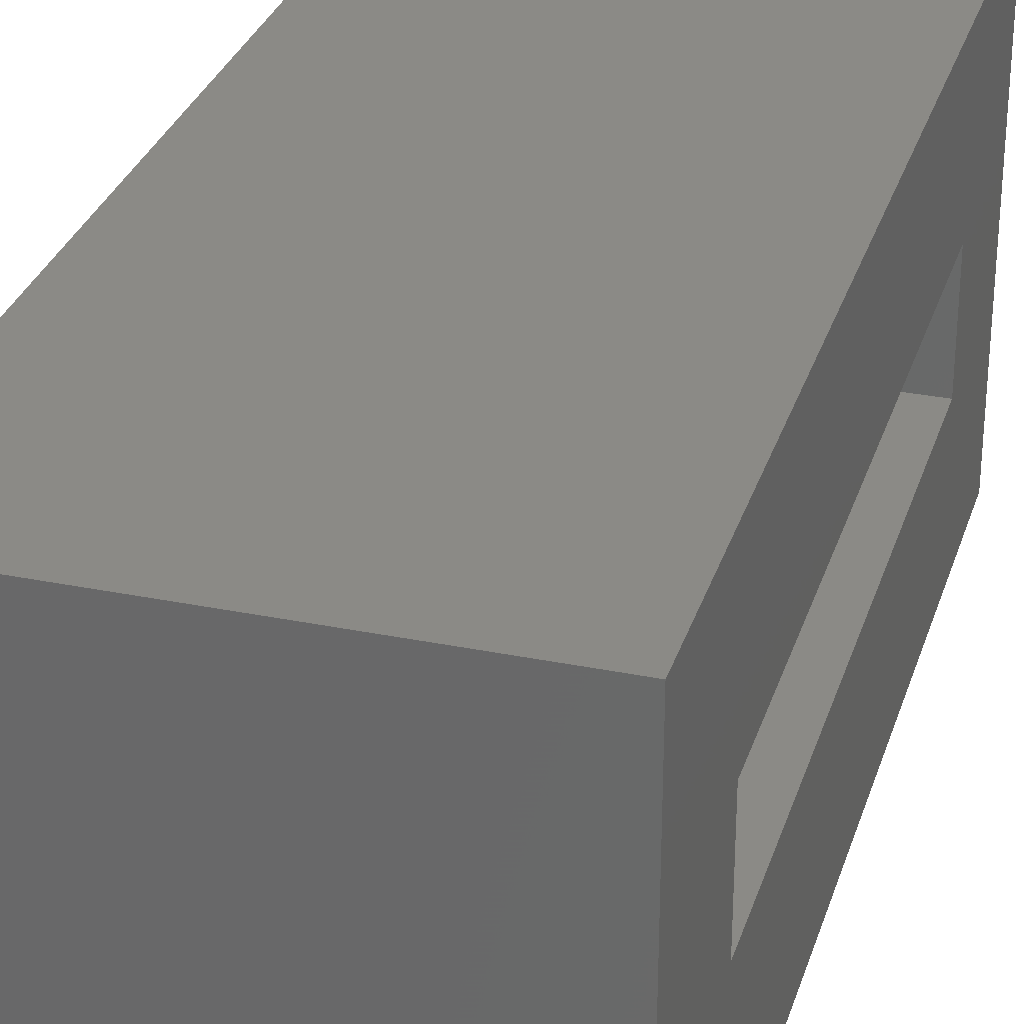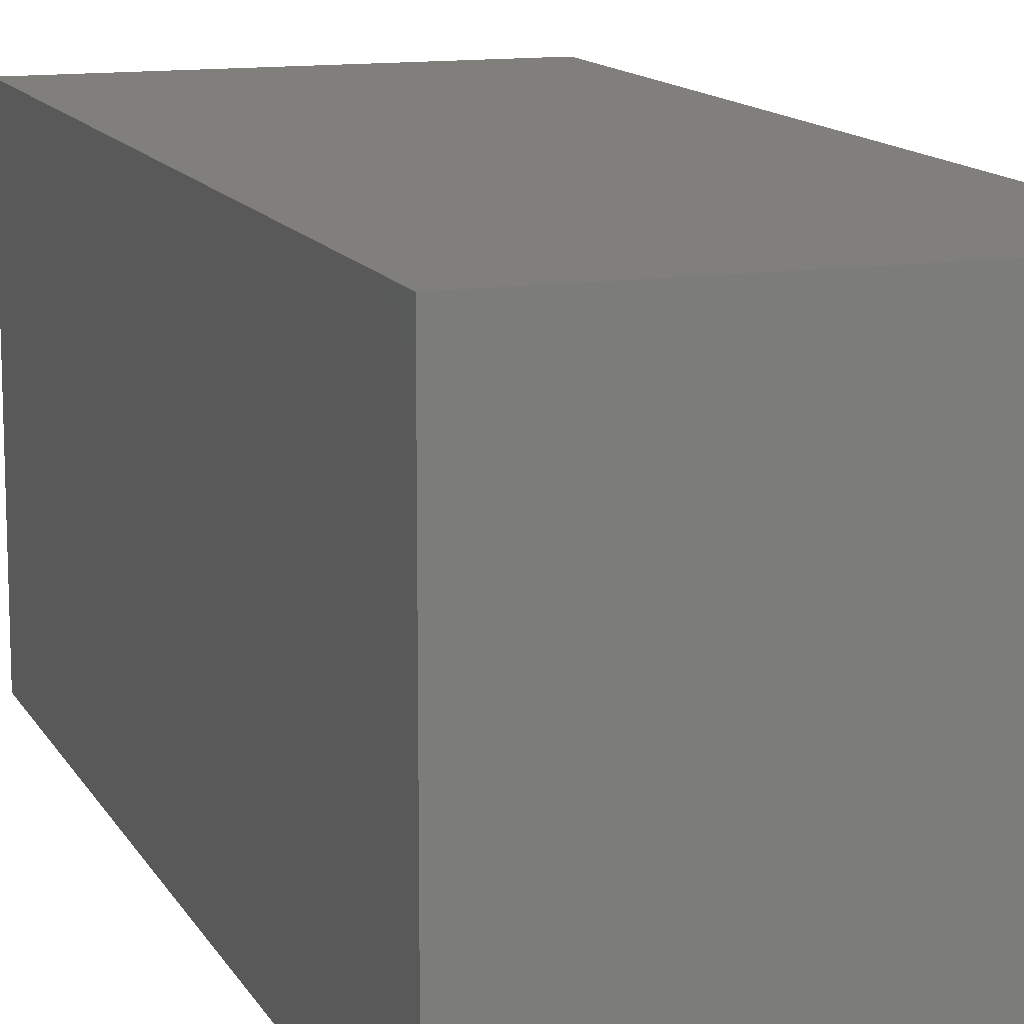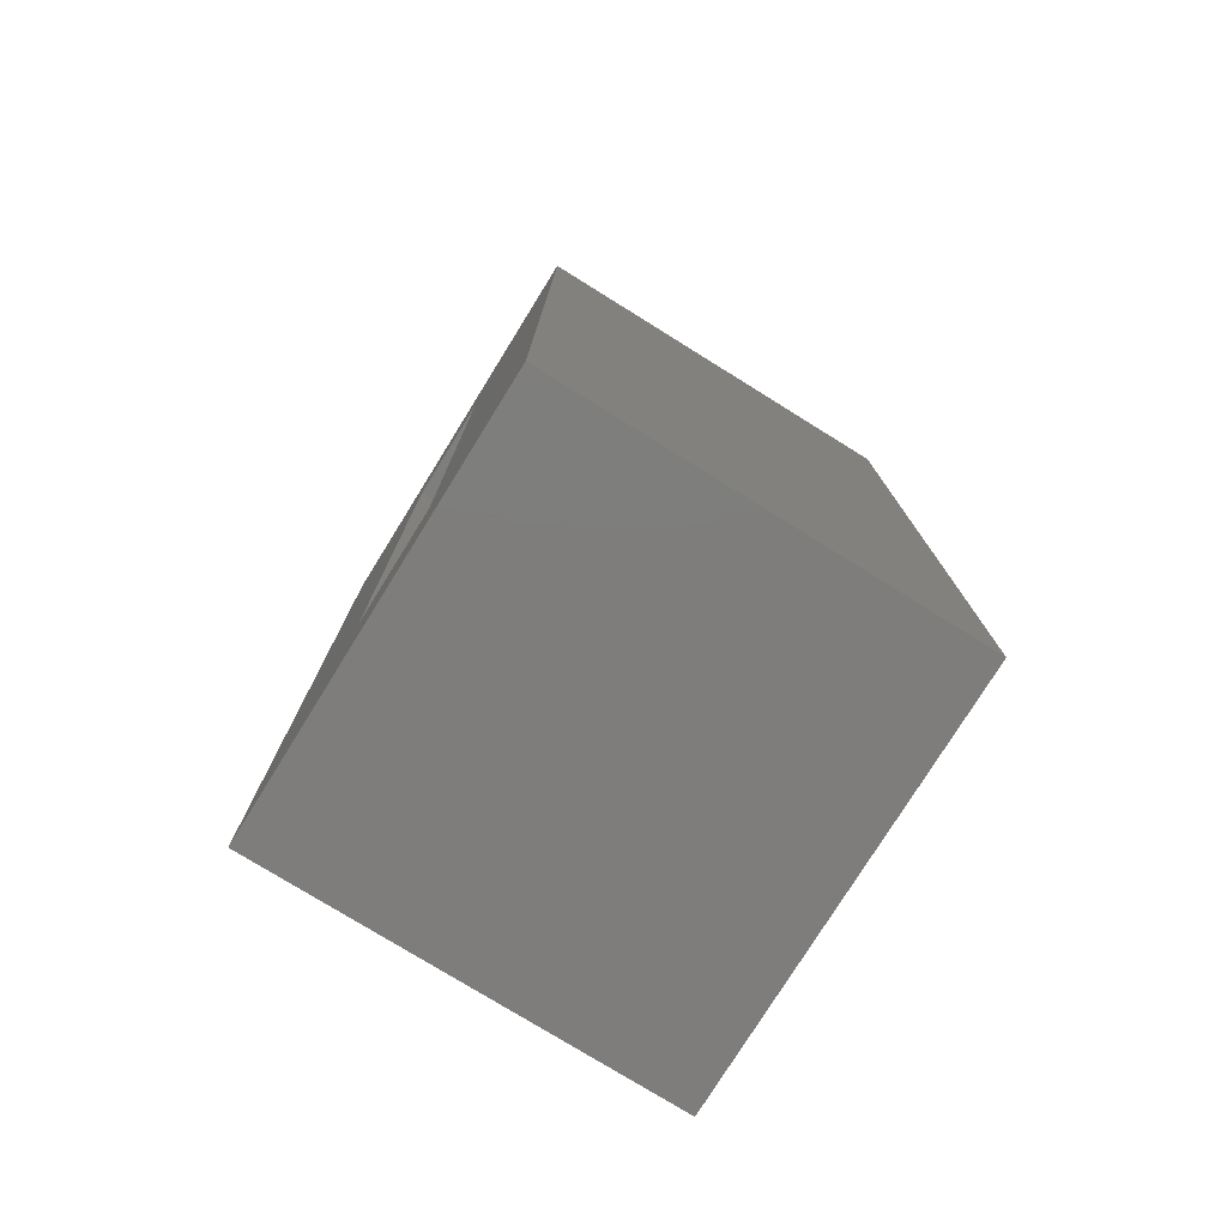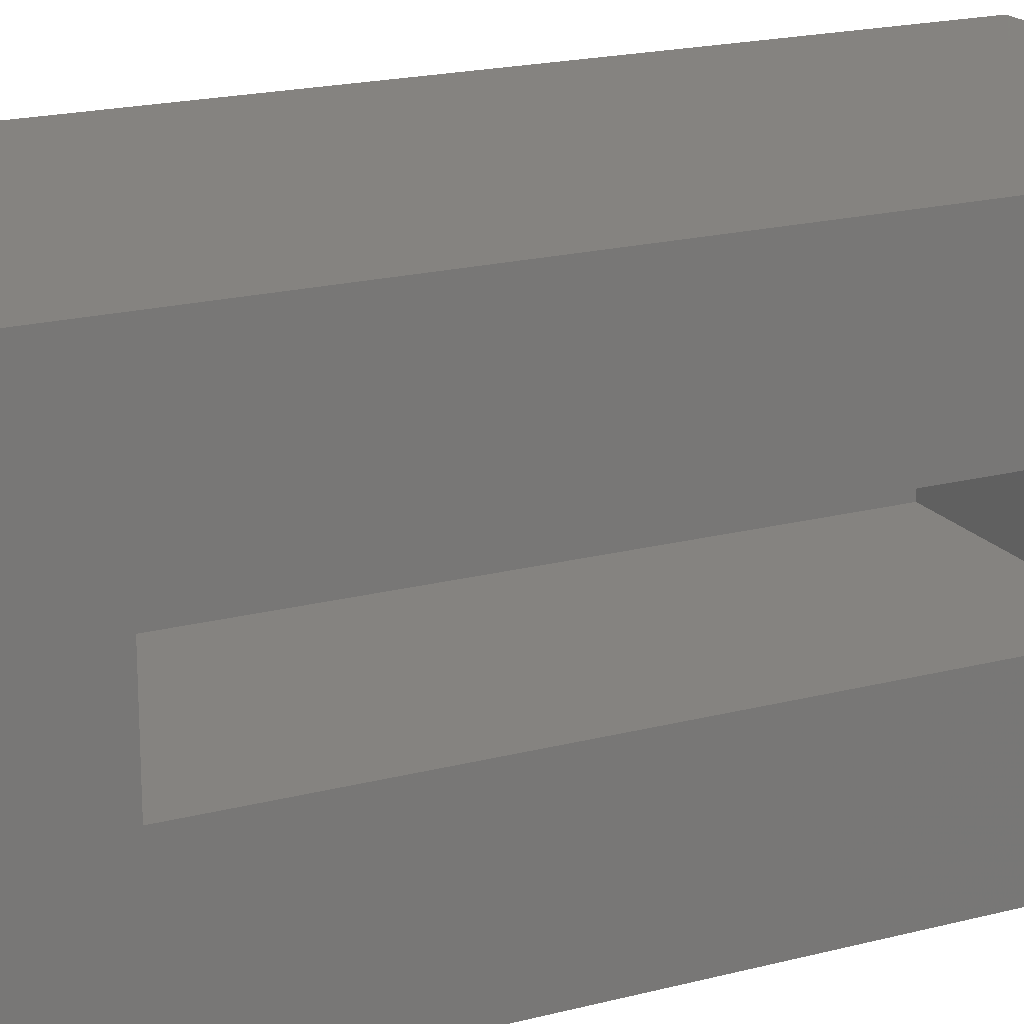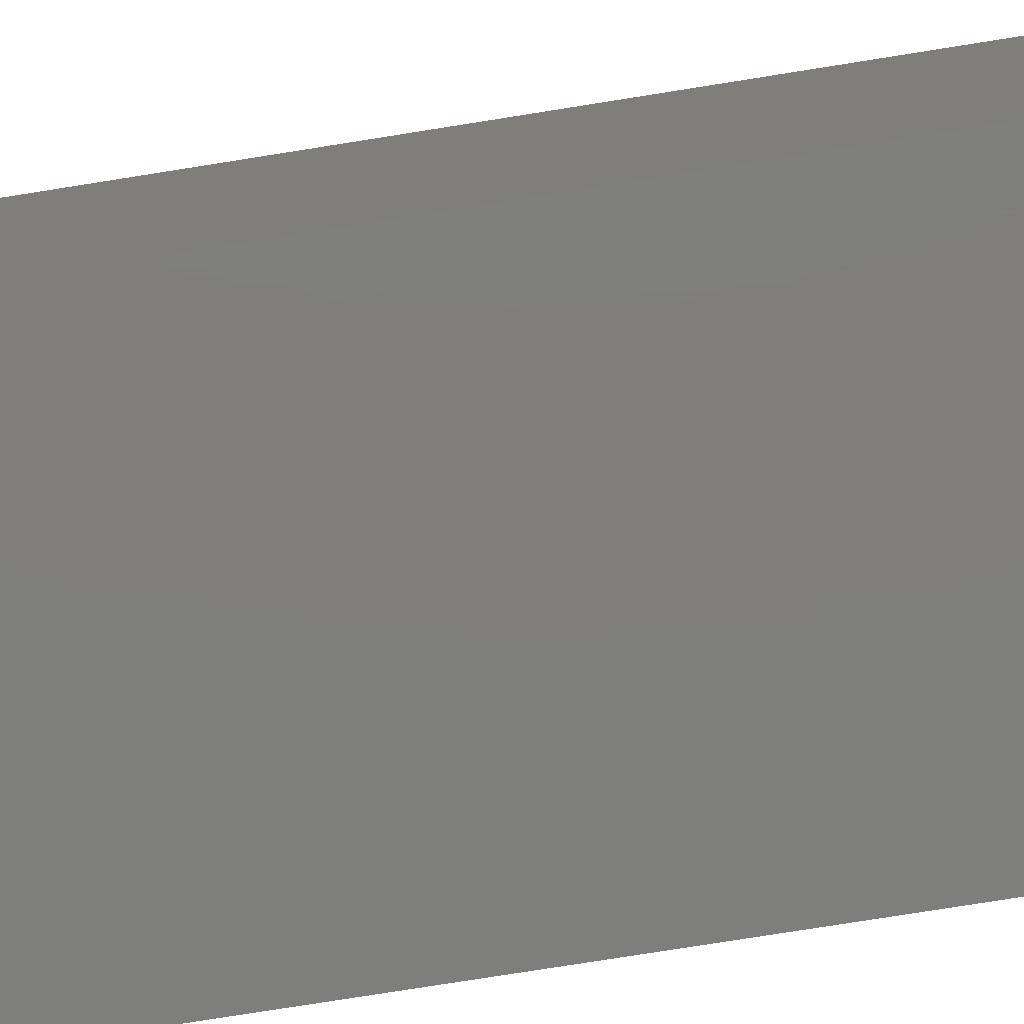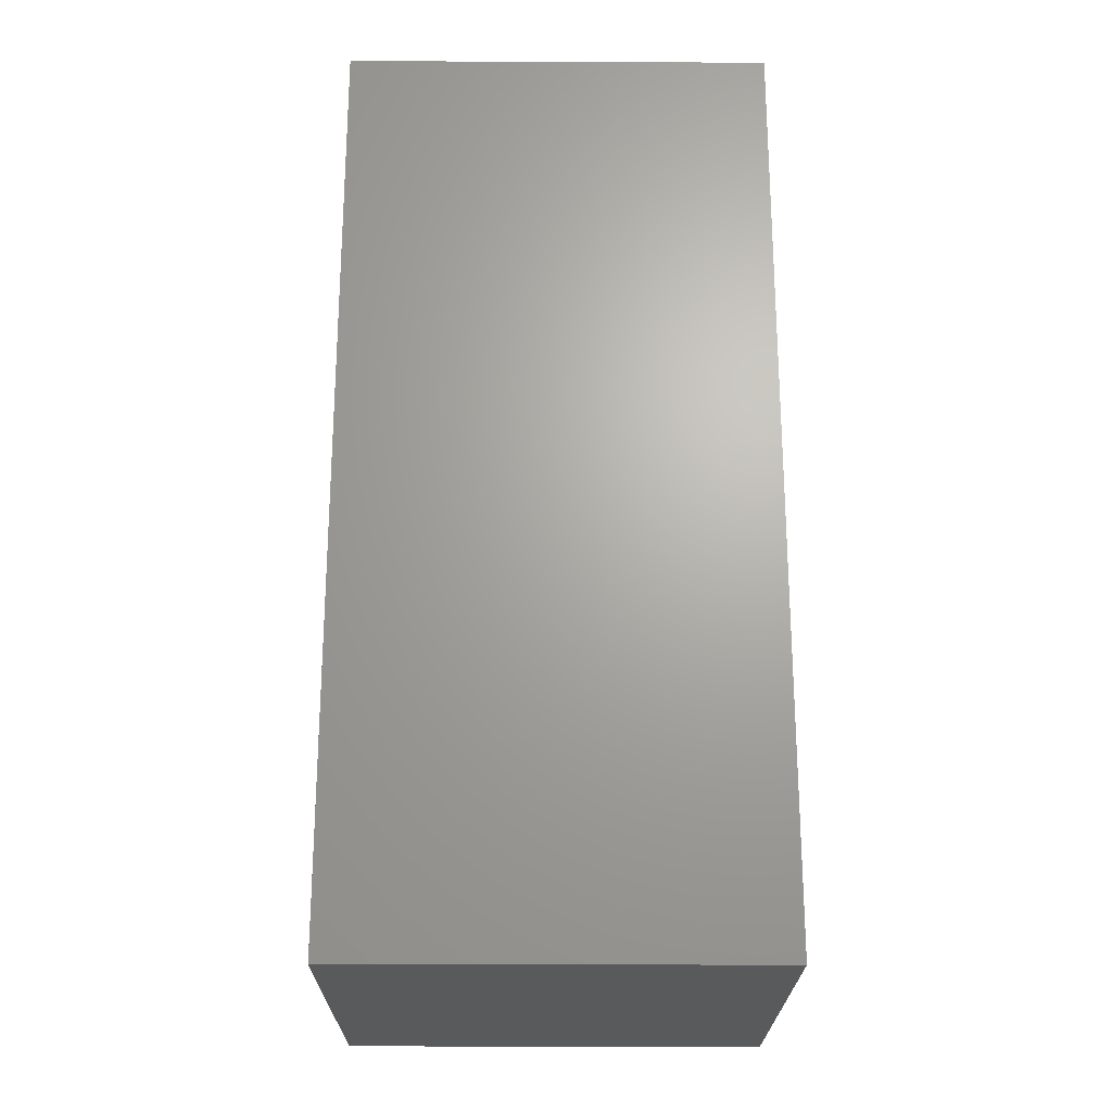
<metadata>
{"format":"stl","ext":"stl","renderer":"f3d","projection":"perspective","resolution":1024,"background":"white","views":[{"elev":30.5,"azim":-163.7,"up":"+Z"},{"elev":12.8,"azim":160.9,"up":"+Z"},{"elev":-77.2,"azim":-31.8,"up":"+Y"},{"elev":19.2,"azim":-116.2,"up":"+Z"},{"elev":-78.1,"azim":99.0,"up":"+Z"},{"elev":-22.9,"azim":89.6,"up":"+Y"}]}
</metadata>
<code>
# stl→obj: 16 verts, 28 faces
v 0 -0.9062 0.3299
v 0 -0.7266 0.02344
v 0 -0.9062 -0.1562
v 0 -0.02344 0.02344
v 0 0.1562 -0.1562
v 0 -0.7266 0.1502
v 0 0.1562 0.3299
v 0 -0.02344 0.1502
v 0.2891 -0.7266 0.02344
v 0.2891 -0.02344 0.02344
v 0.2891 -0.02344 0.1502
v 0.2891 -0.7266 0.1502
v 0.4688 -0.9062 -0.1562
v 0.4688 0.1562 -0.1562
v 0.4688 0.1562 0.3299
v 0.4688 -0.9062 0.3299
f 1 2 3
f 3 2 4
f 3 4 5
f 2 1 6
f 6 1 7
f 6 7 8
f 8 7 5
f 8 5 4
f 9 10 2
f 2 10 4
f 4 10 8
f 8 10 11
f 11 12 8
f 8 12 6
f 6 12 2
f 2 12 9
f 13 3 14
f 14 3 5
f 14 5 15
f 15 5 7
f 15 7 16
f 16 7 1
f 16 1 13
f 13 1 3
f 16 13 15
f 15 13 14
f 12 11 9
f 9 11 10

</code>
